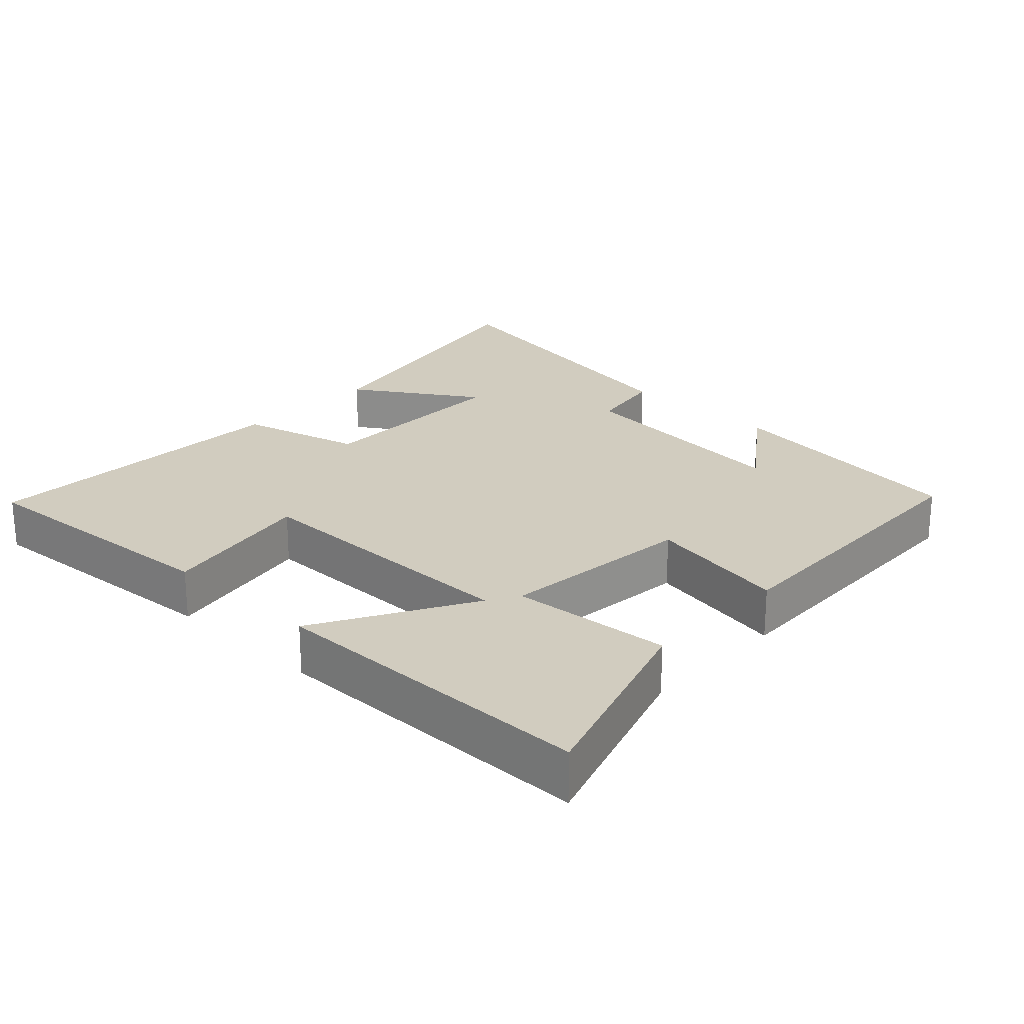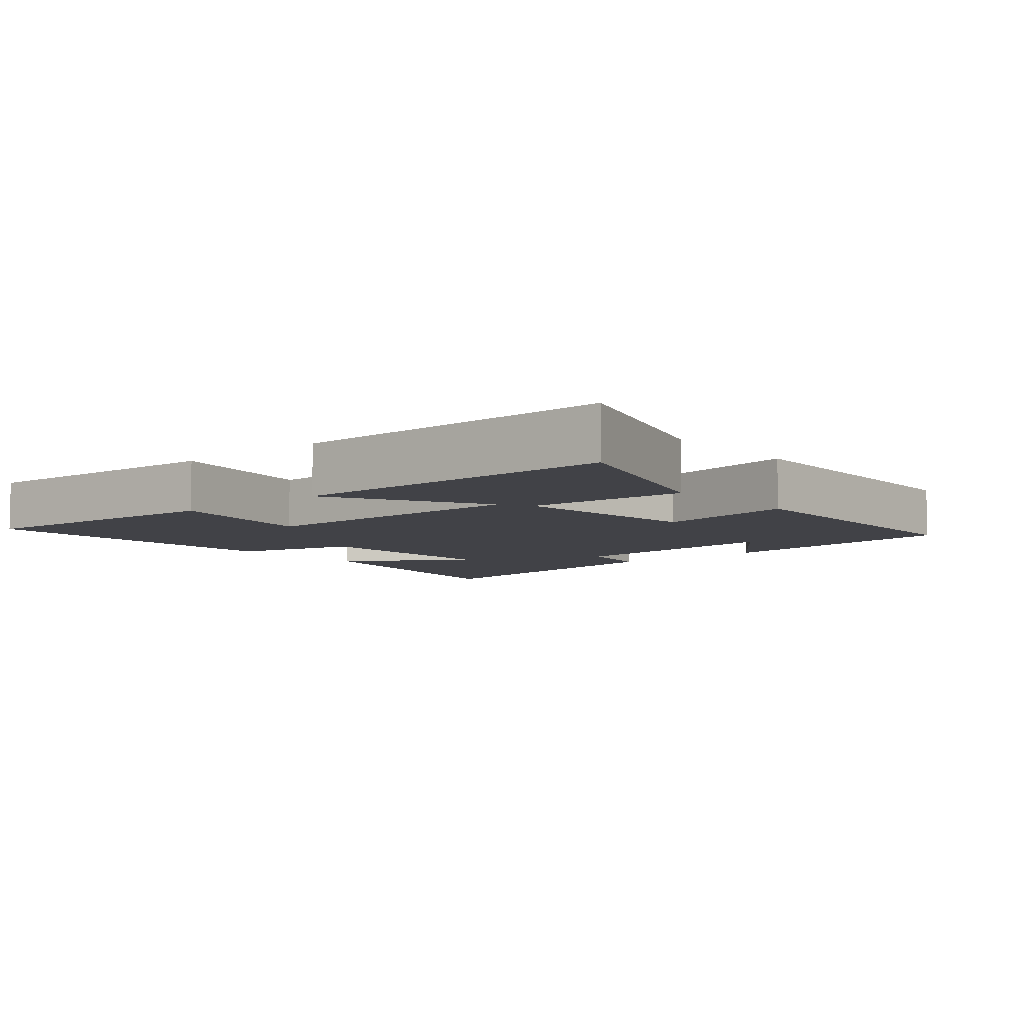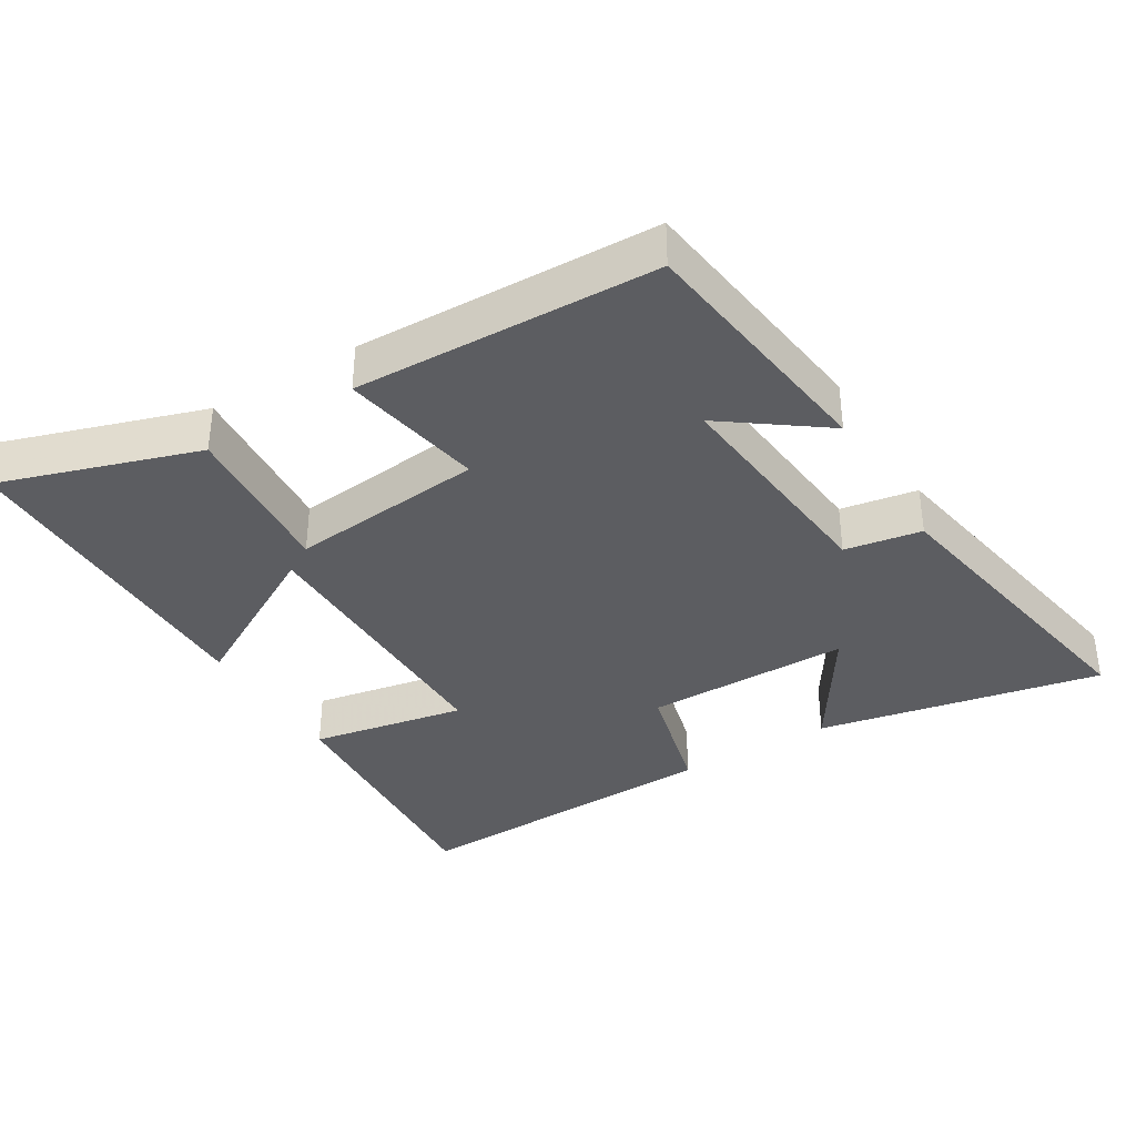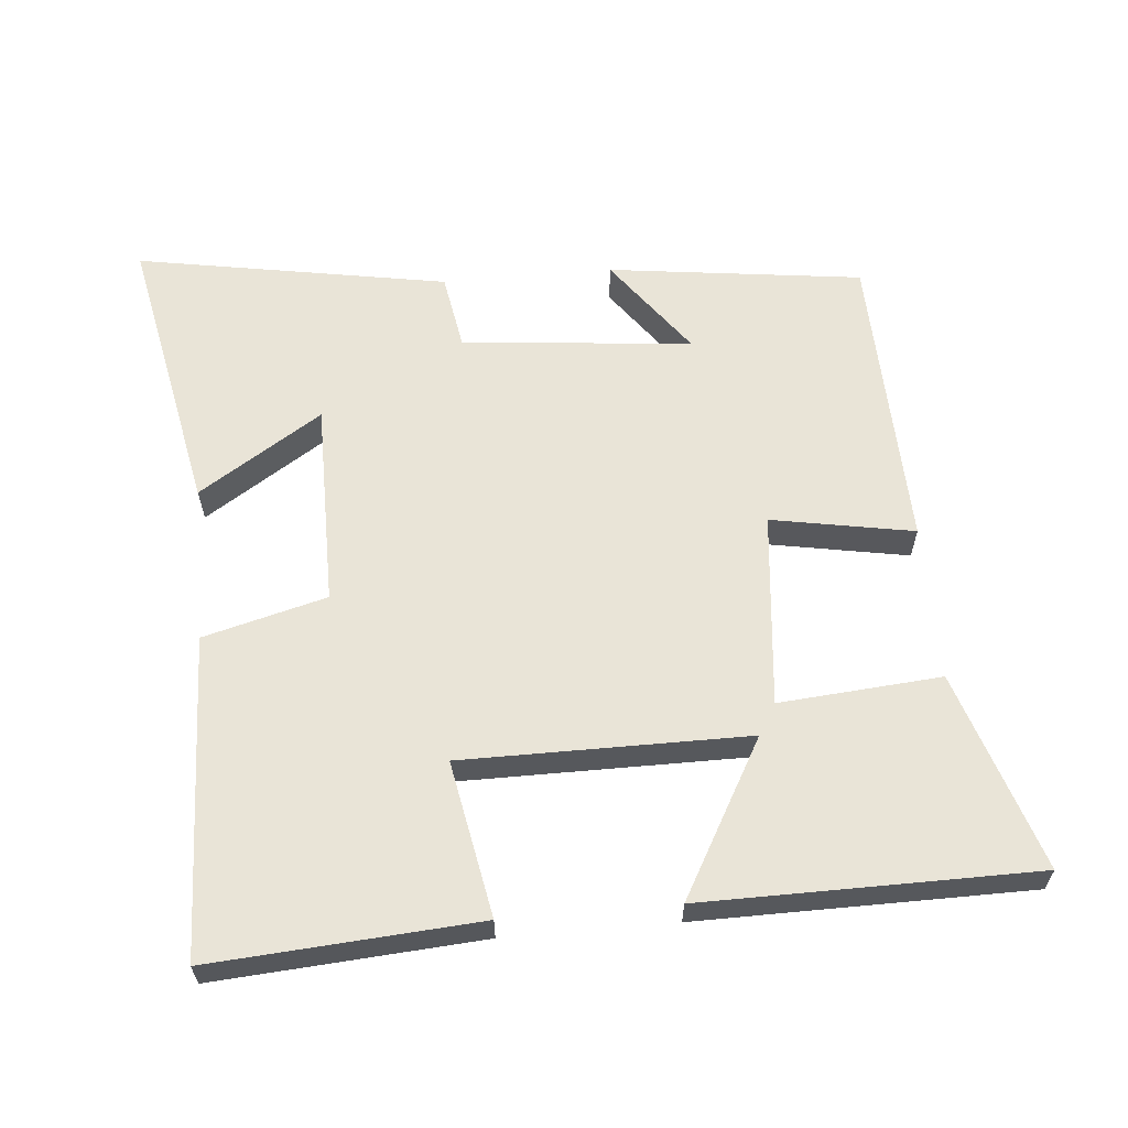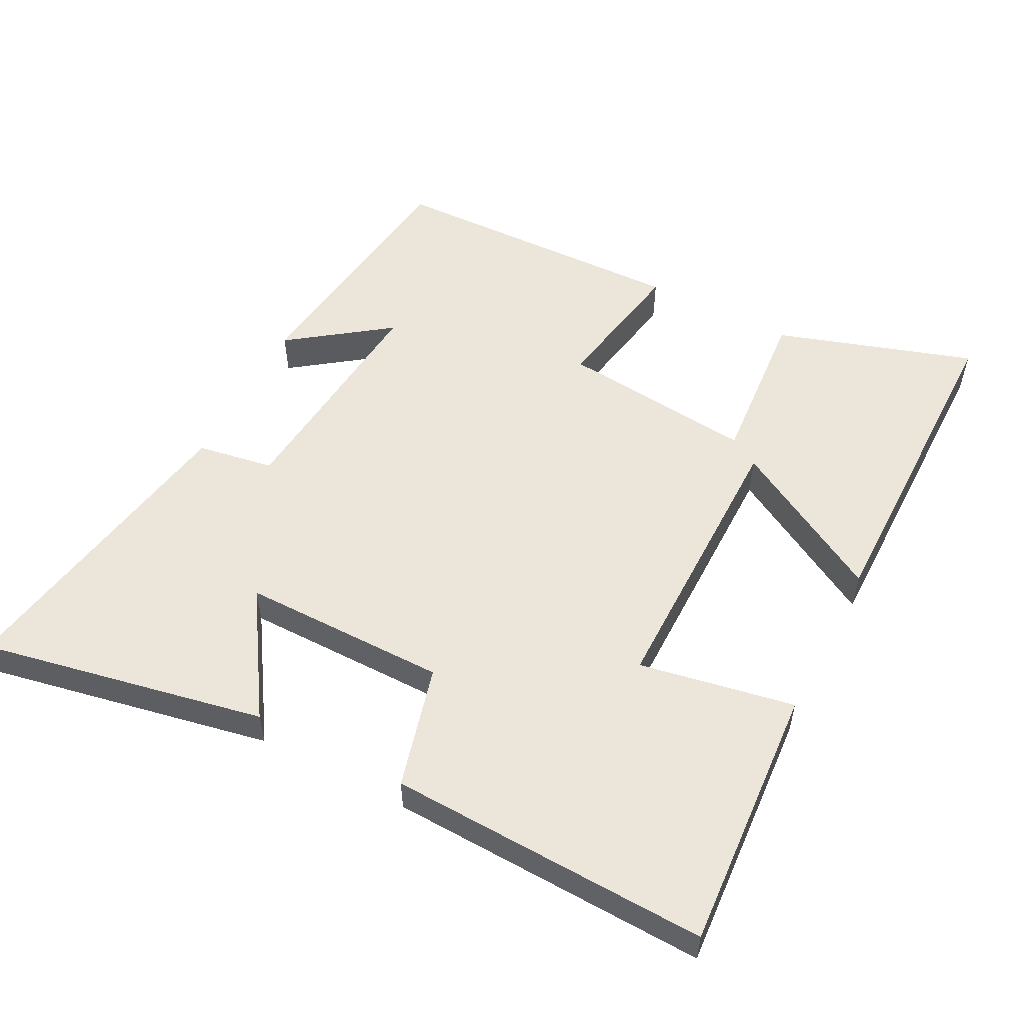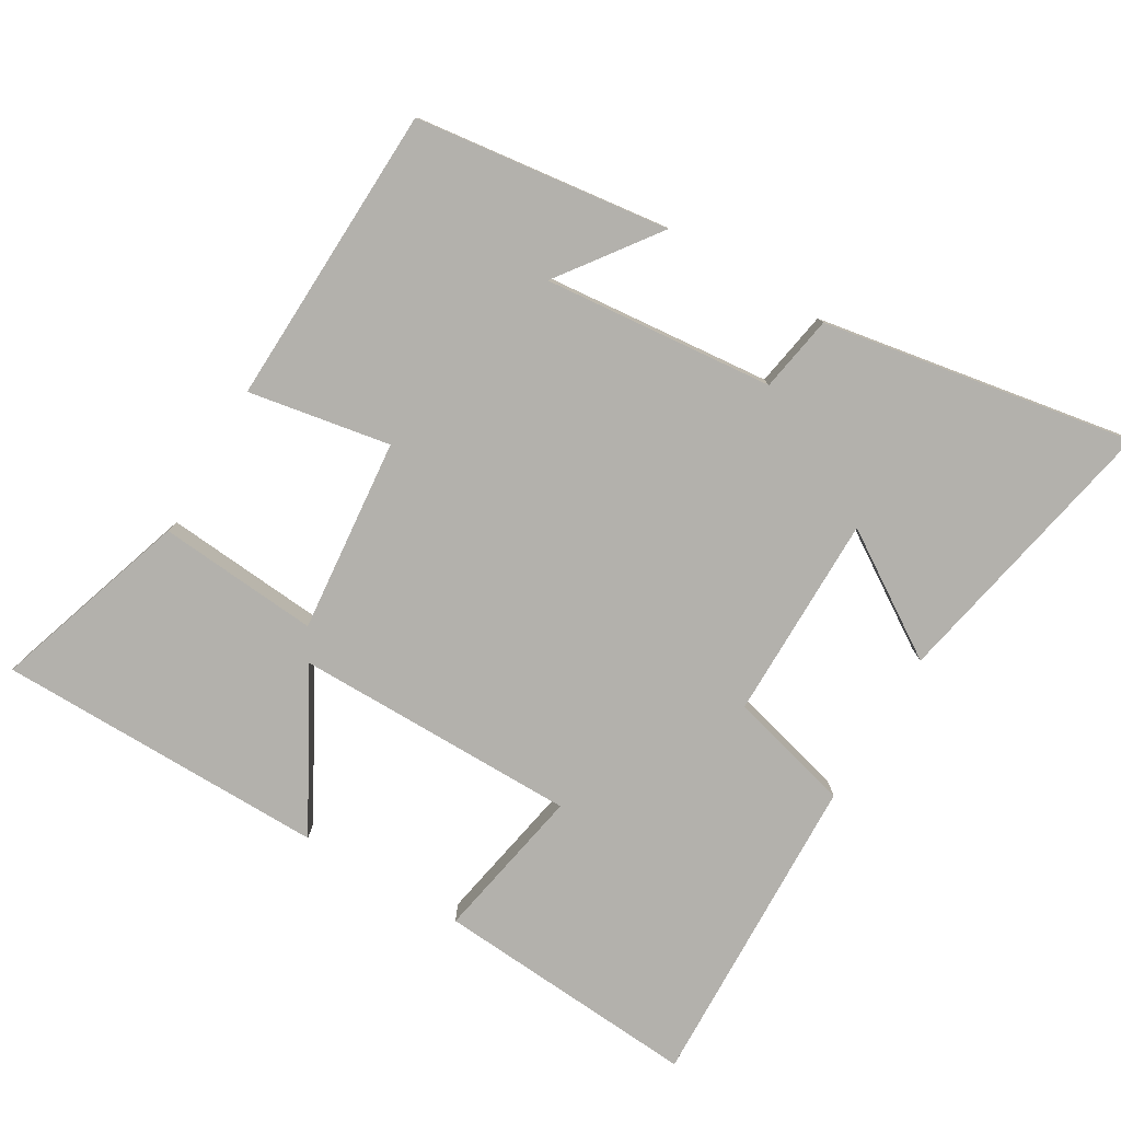
<metadata>
{"format":"obj","ext":"obj","renderer":"f3d","projection":"perspective","resolution":1024,"background":"white","views":[{"elev":23.8,"azim":-136.6,"up":"+Y"},{"elev":-6.8,"azim":-139.2,"up":"+Y"},{"elev":-36.7,"azim":-58.7,"up":"+Y"},{"elev":61.2,"azim":174.9,"up":"+Y"},{"elev":54.3,"azim":117.5,"up":"+Y"},{"elev":-79.1,"azim":-30.7,"up":"+Y"}]}
</metadata>
<code>
v -0.486 0.07 0.453
v -0.117 0.07 0.5
v -0.222 0.07 0.357
v 0.112 0.07 0.389
v 0.131 0.07 0.5
v 0.582 0.07 0.579
v 0.5 0.07 0.167
v 0.322 0.07 0.282
v 0.322 0.07 -0.016
v 0.5 0.07 -0.063
v 0.516 0.07 -0.527
v 0.131 0.07 -0.5
v 0.173 0.07 -0.275
v -0.239 0.07 -0.275
v -0.113 0.07 -0.5
v -0.593 0.07 -0.497
v -0.5 0.07 -0.211
v -0.266 0.07 -0.23
v -0.294 0.07 0.052
v -0.5 0.07 0.015
v -0.486 0 0.453
v -0.117 0 0.5
v -0.222 0 0.357
v 0.112 0 0.389
v 0.131 0 0.5
v 0.582 0 0.579
v 0.5 0 0.167
v 0.322 0 0.282
v 0.322 0 -0.016
v 0.5 0 -0.063
v 0.516 0 -0.527
v 0.131 0 -0.5
v 0.173 0 -0.275
v -0.239 0 -0.275
v -0.113 0 -0.5
v -0.593 0 -0.497
v -0.5 0 -0.211
v -0.266 0 -0.23
v -0.294 0 0.052
v -0.5 0 0.015
f 19 20 1
f 15 16 17 18
f 14 15 18
f 13 14 18 19
f 10 11 12 13
f 9 10 13 19
f 8 9 19
f 5 6 7 8
f 4 5 8
f 3 4 8 19
f 1 2 3
f 1 3 19
f 21 40 39
f 38 37 36 35
f 38 35 34
f 39 38 34 33
f 33 32 31 30
f 39 33 30 29
f 39 29 28
f 28 27 26 25
f 28 25 24
f 39 28 24 23
f 23 22 21
f 39 23 21
f 1 21 22 2
f 2 22 23 3
f 3 23 24 4
f 4 24 25 5
f 5 25 26 6
f 6 26 27 7
f 7 27 28 8
f 8 28 29 9
f 9 29 30 10
f 10 30 31 11
f 11 31 32 12
f 12 32 33 13
f 13 33 34 14
f 14 34 35 15
f 15 35 36 16
f 16 36 37 17
f 17 37 38 18
f 18 38 39 19
f 19 39 40 20
f 20 40 21 1

</code>
